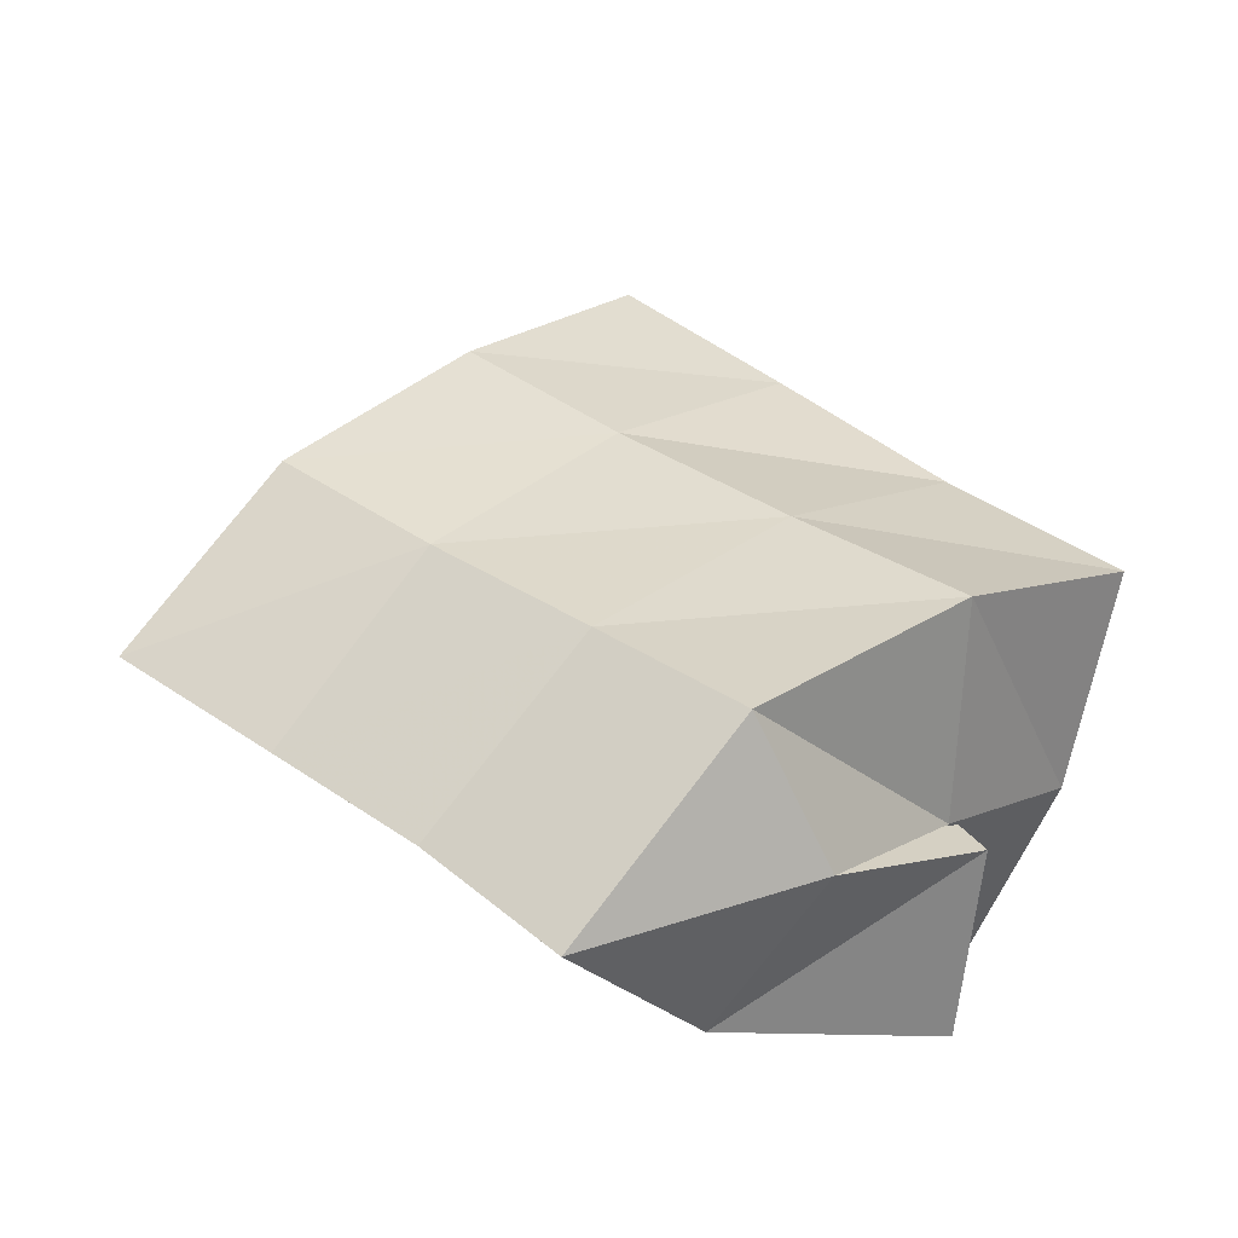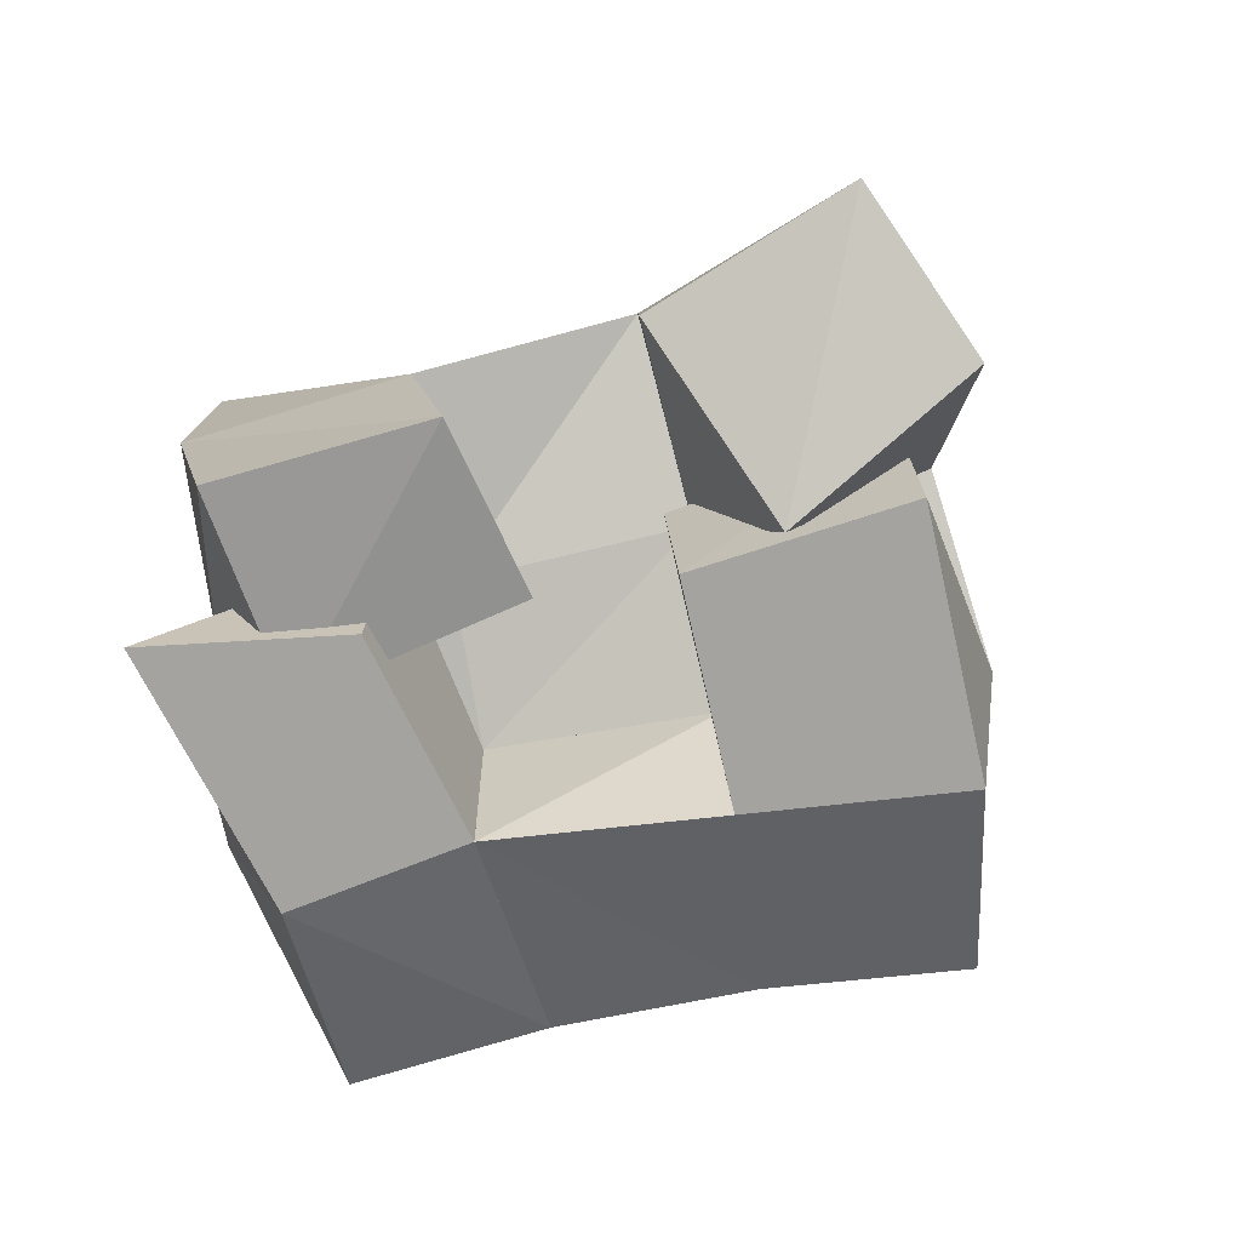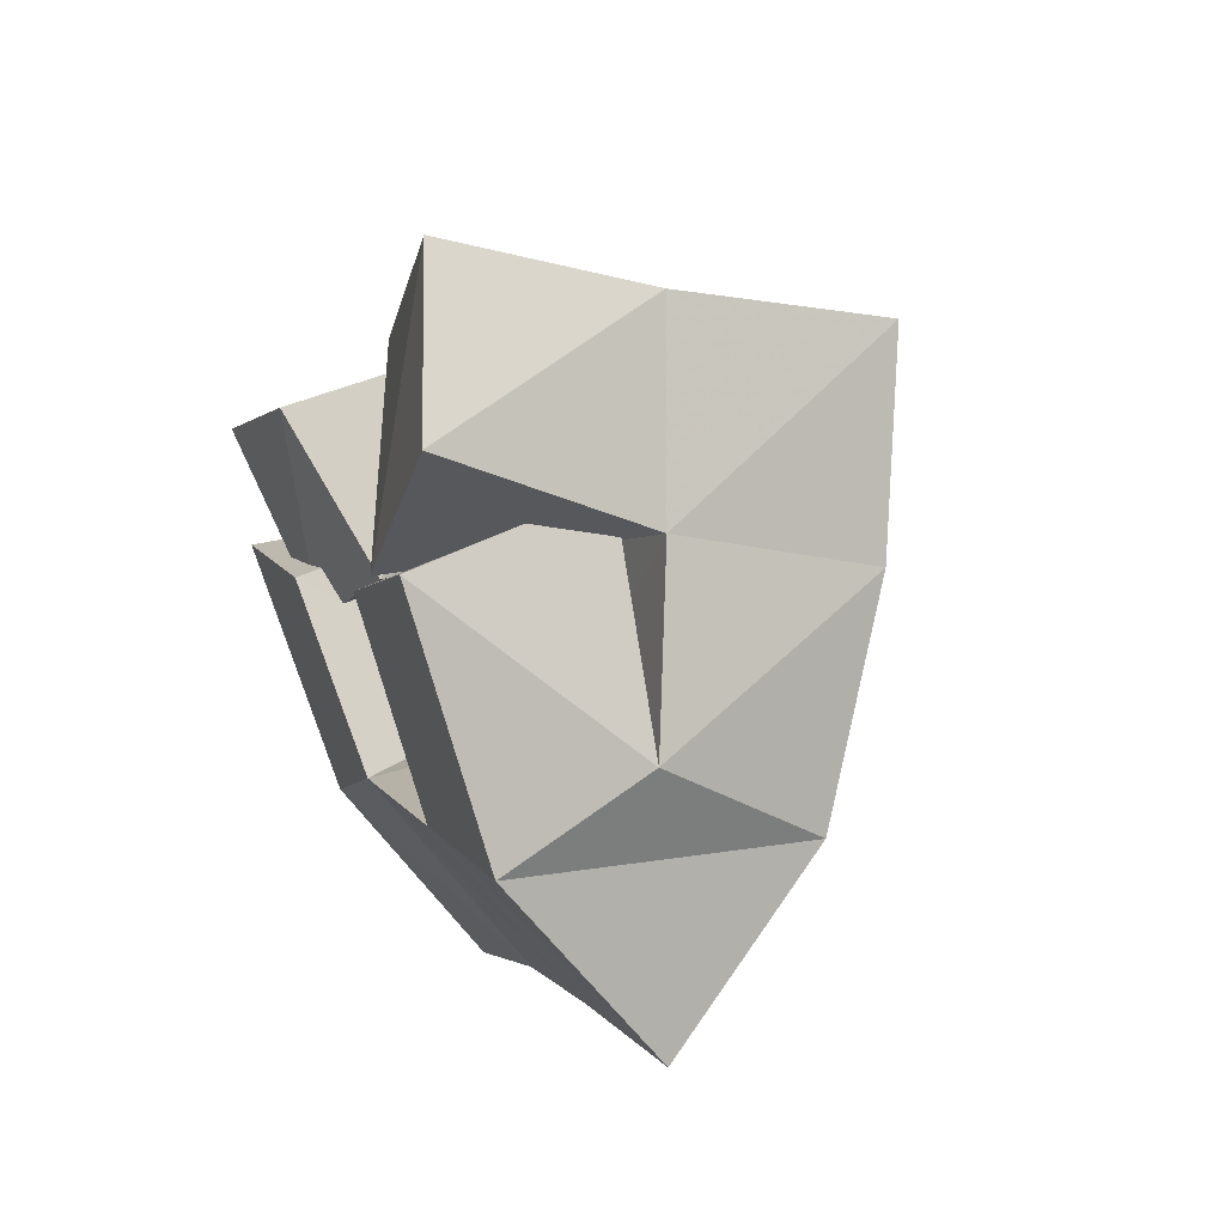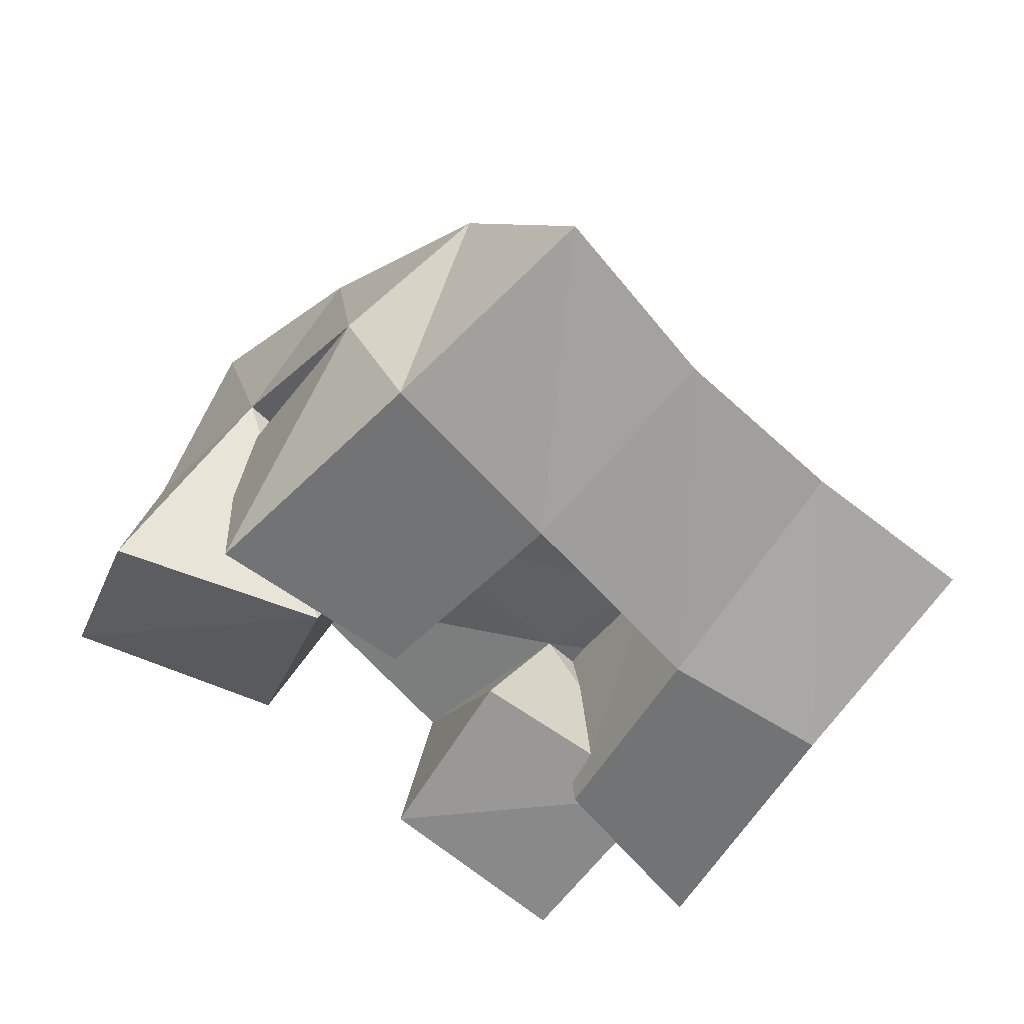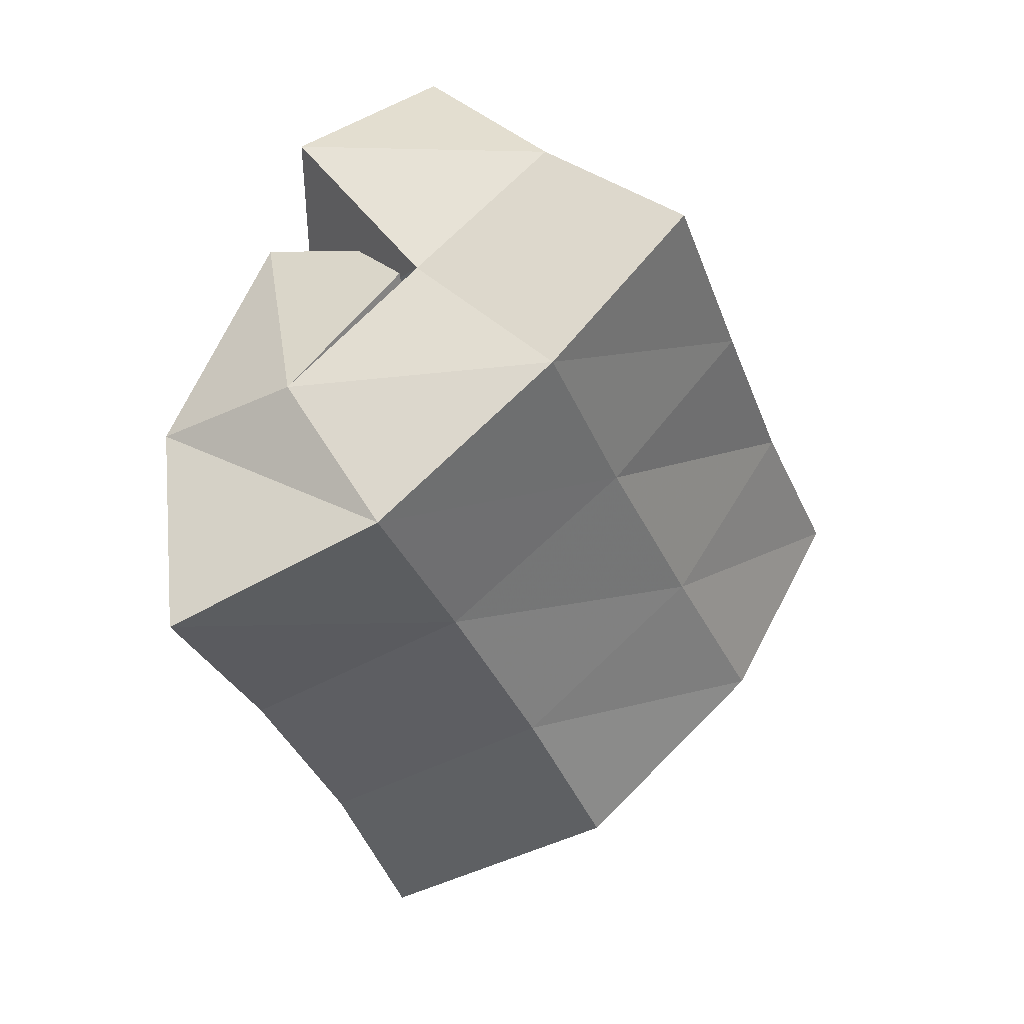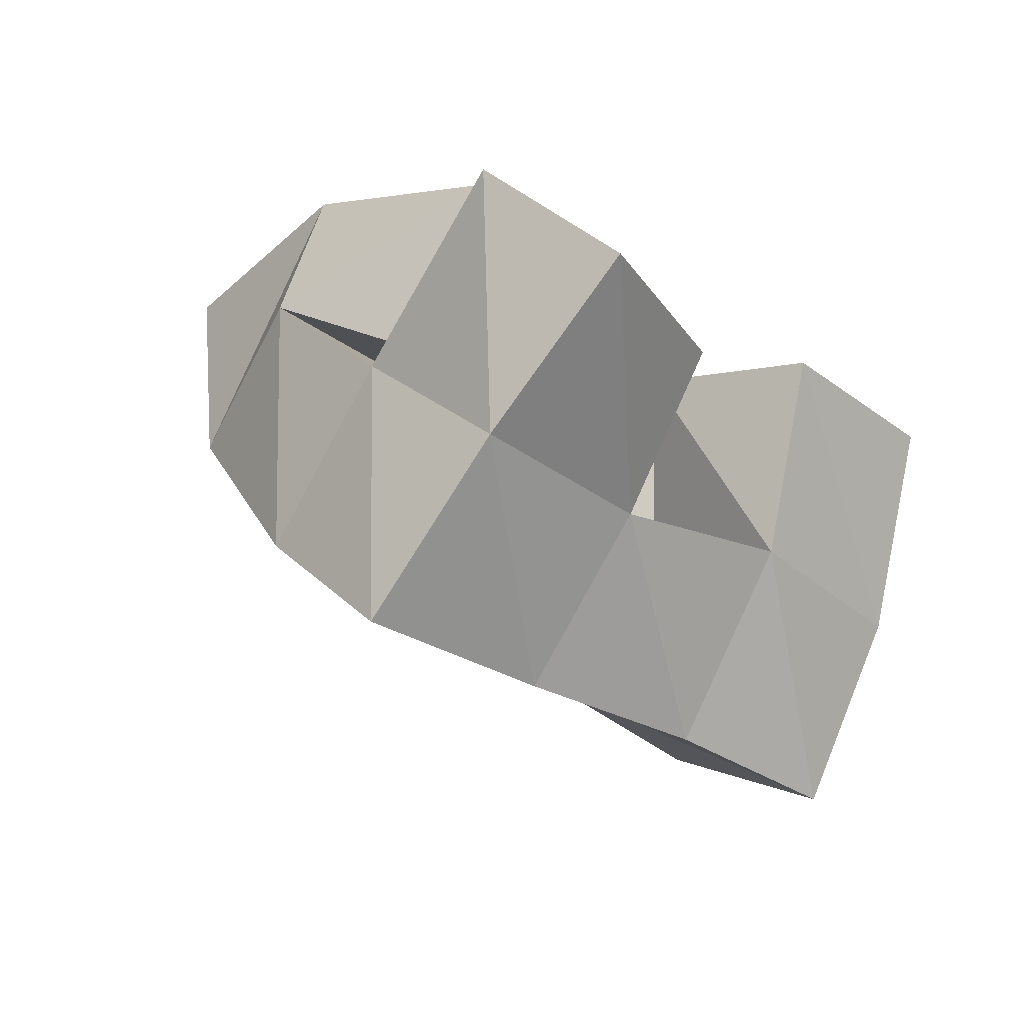
<metadata>
{"format":"obj","ext":"obj","renderer":"f3d","projection":"perspective","resolution":1024,"background":"white","views":[{"elev":-74.5,"azim":163.9,"up":"+Z"},{"elev":-73.0,"azim":-32.3,"up":"+Y"},{"elev":49.4,"azim":65.9,"up":"+Z"},{"elev":-55.9,"azim":91.2,"up":"+Y"},{"elev":8.8,"azim":121.1,"up":"+Z"},{"elev":73.4,"azim":-161.0,"up":"+Z"}]}
</metadata>
<code>
v 0.6496 0.1003 0.1376
v 0.6422 0.1519 0.1287
v 0.6885 0.1057 0.1066
v 0.6702 0.1468 0.09696
v 0.6837 0.1039 0.1749
v 0.6764 0.153 0.168
v 0.7197 0.1123 0.1502
v 0.7077 0.1479 0.1345
v 0.7373 0.1422 0.1732
v 0.7704 0.1343 0.1444
v 0.7401 0.1 0.1734
v 0.7774 0.1 0.1362
v 0.7703 0.1465 0.2145
v 0.8152 0.1362 0.1826
v 0.773 0.1 0.2129
v 0.8178 0.1 0.1683
v 0.7078 0.1228 0.2097
v 0.7119 0.1656 0.2031
v 0.7533 0.1 0.192
v 0.7451 0.1485 0.173
v 0.7306 0.1243 0.2568
v 0.7463 0.1687 0.2392
v 0.7692 0.1078 0.2406
v 0.7824 0.1526 0.2105
v 0.6617 0.145 0.09236
v 0.6969 0.1428 0.05717
v 0.6539 0.1 0.1007
v 0.7099 0.1 0.06768
v 0.6941 0.152 0.1333
v 0.7323 0.1392 0.1079
v 0.6929 0.1 0.1287
v 0.7354 0.1 0.1027
v 0.645 0.2023 0.128
v 0.682 0.1964 0.09005
v 0.6821 0.2046 0.1592
v 0.7177 0.1951 0.123
v 0.7209 0.2106 0.1903
v 0.7558 0.1954 0.1574
v 0.7591 0.2155 0.2239
v 0.7924 0.1978 0.1898
v 0.7225 0.1719 0.05338
v 0.7539 0.1696 0.0883
v 0.7894 0.1681 0.1229
v 0.8256 0.1696 0.1532
v 0.7457 0.1221 0.03128
v 0.776 0.1229 0.06618
v 0.8095 0.1222 0.09864
v 0.8474 0.1243 0.1272
f 1 2 4
f 3 1 4
f 2 6 8
f 4 2 8
f 6 5 7
f 8 6 7
f 5 1 3
f 7 5 3
f 8 7 3
f 4 8 3
f 2 1 5
f 6 2 5
f 9 10 12
f 11 9 12
f 10 14 16
f 12 10 16
f 14 13 15
f 16 14 15
f 13 9 11
f 15 13 11
f 16 15 11
f 12 16 11
f 10 9 13
f 14 10 13
f 17 18 20
f 19 17 20
f 18 22 24
f 20 18 24
f 22 21 23
f 24 22 23
f 21 17 19
f 23 21 19
f 24 23 19
f 20 24 19
f 18 17 21
f 22 18 21
f 25 26 28
f 27 25 28
f 26 30 32
f 28 26 32
f 30 29 31
f 32 30 31
f 29 25 27
f 31 29 27
f 32 31 27
f 28 32 27
f 26 25 29
f 30 26 29
f 2 33 34
f 4 2 34
f 33 35 36
f 34 33 36
f 35 6 8
f 36 35 8
f 6 2 4
f 8 6 4
f 36 8 4
f 34 36 4
f 33 2 6
f 35 33 6
f 6 35 36
f 8 6 36
f 35 37 38
f 36 35 38
f 37 18 20
f 38 37 20
f 18 6 8
f 20 18 8
f 38 20 8
f 36 38 8
f 35 6 18
f 37 35 18
f 18 37 38
f 20 18 38
f 37 39 40
f 38 37 40
f 39 22 24
f 40 39 24
f 22 18 20
f 24 22 20
f 40 24 20
f 38 40 20
f 37 18 22
f 39 37 22
f 4 34 41
f 26 4 41
f 34 36 42
f 41 34 42
f 36 8 30
f 42 36 30
f 8 4 26
f 30 8 26
f 42 30 26
f 41 42 26
f 34 4 8
f 36 34 8
f 8 36 42
f 30 8 42
f 36 38 43
f 42 36 43
f 38 20 10
f 43 38 10
f 20 8 30
f 10 20 30
f 43 10 30
f 42 43 30
f 36 8 20
f 38 36 20
f 20 38 43
f 10 20 43
f 38 40 44
f 43 38 44
f 40 24 14
f 44 40 14
f 24 20 10
f 14 24 10
f 44 14 10
f 43 44 10
f 38 20 24
f 40 38 24
f 26 41 45
f 28 26 45
f 41 42 46
f 45 41 46
f 42 30 32
f 46 42 32
f 30 26 28
f 32 30 28
f 46 32 28
f 45 46 28
f 41 26 30
f 42 41 30
f 30 42 46
f 32 30 46
f 42 43 47
f 46 42 47
f 43 10 12
f 47 43 12
f 10 30 32
f 12 10 32
f 47 12 32
f 46 47 32
f 42 30 10
f 43 42 10
f 10 43 47
f 12 10 47
f 43 44 48
f 47 43 48
f 44 14 16
f 48 44 16
f 14 10 12
f 16 14 12
f 48 16 12
f 47 48 12
f 43 10 14
f 44 43 14

</code>
